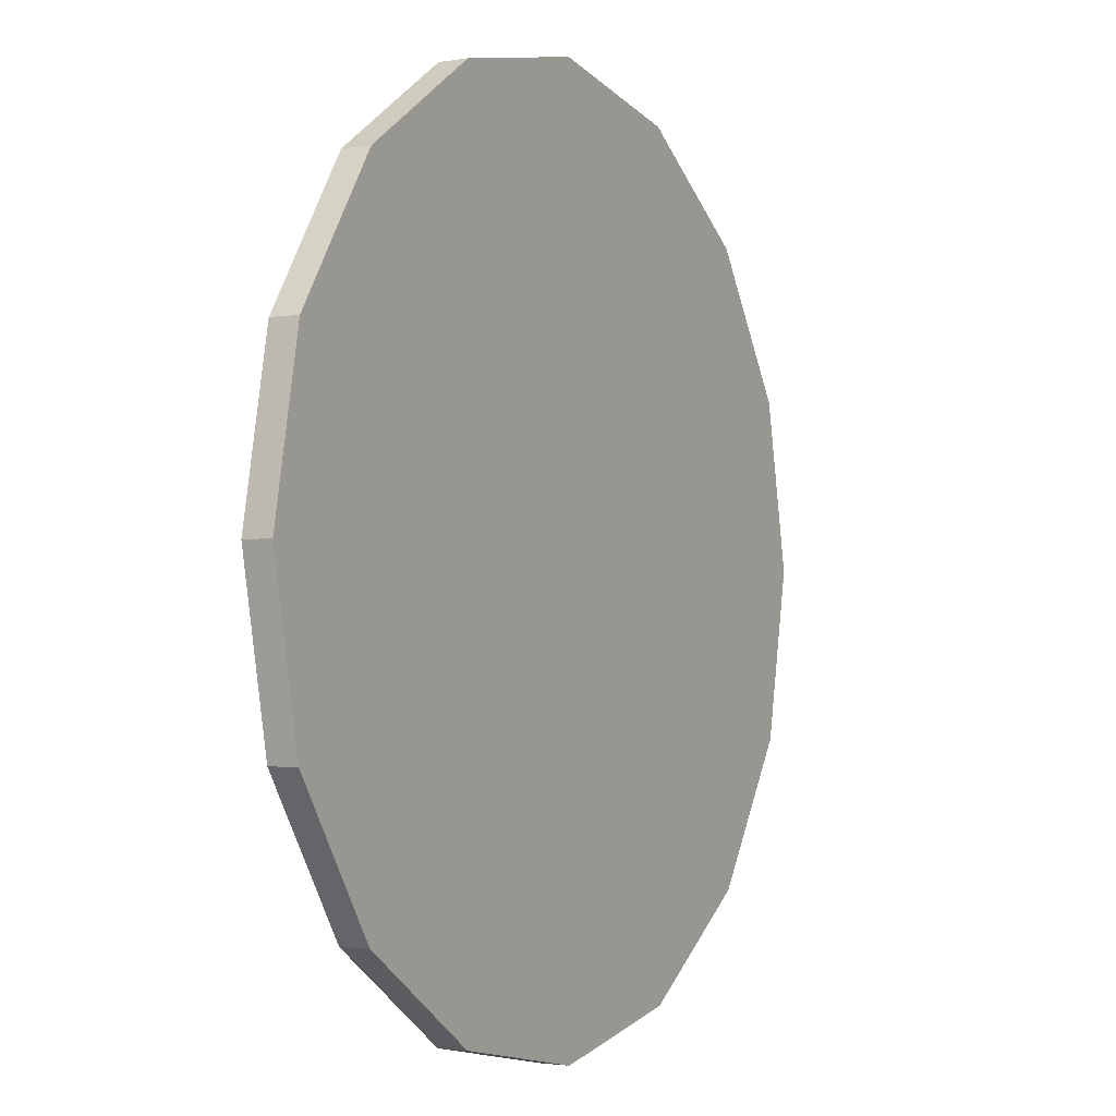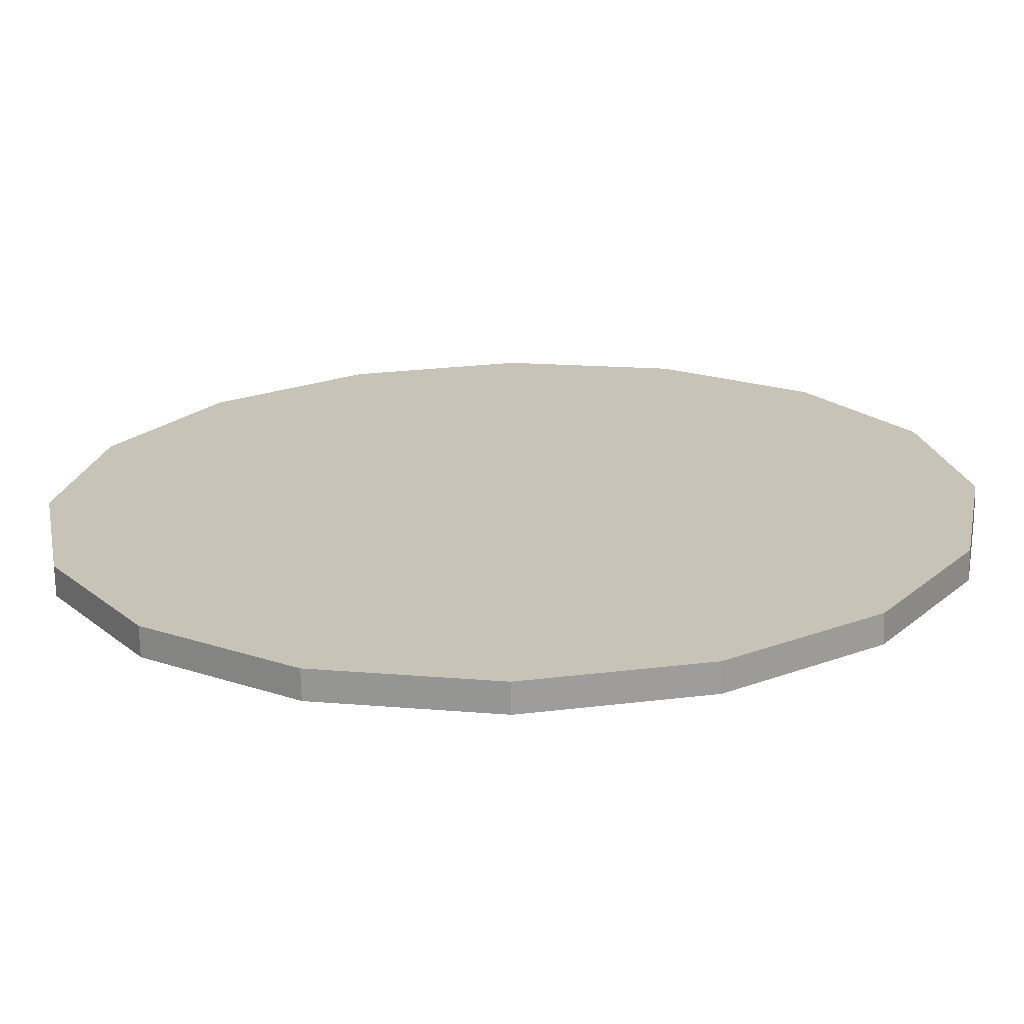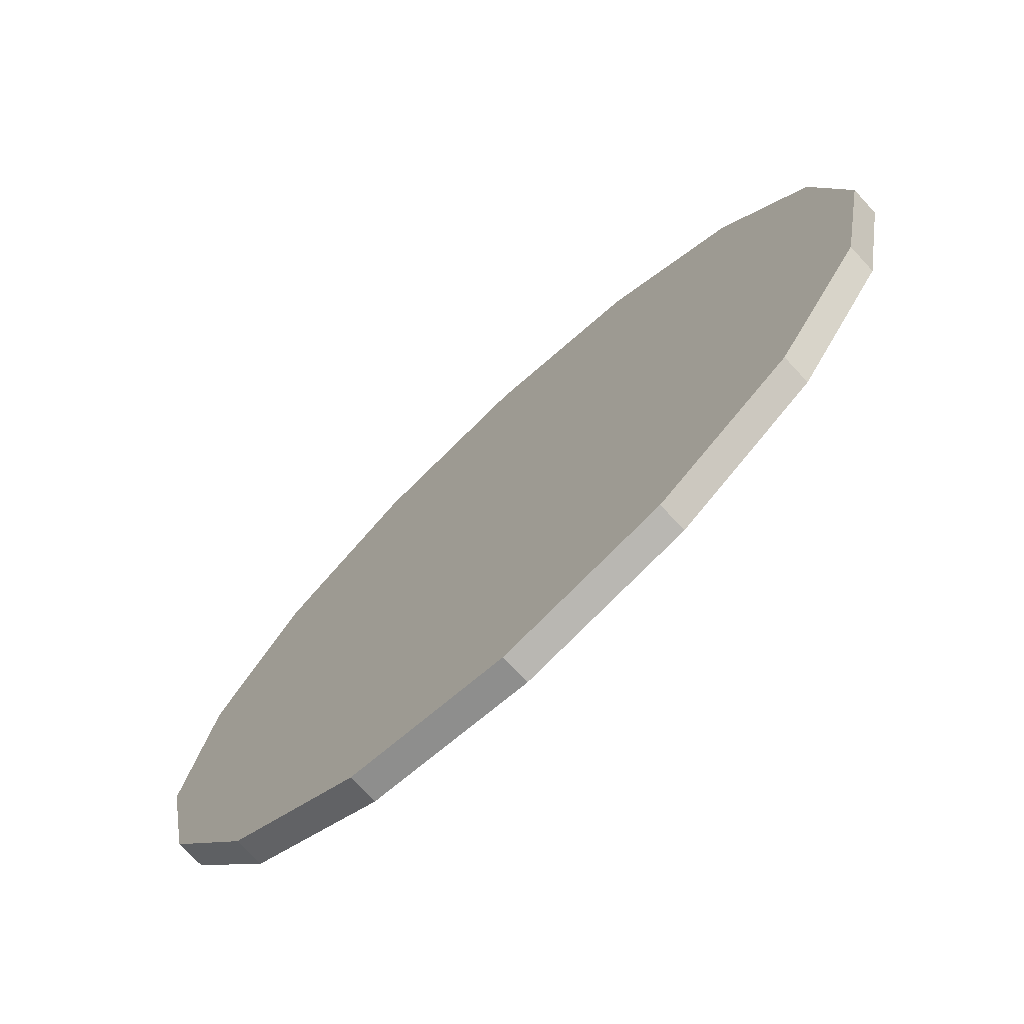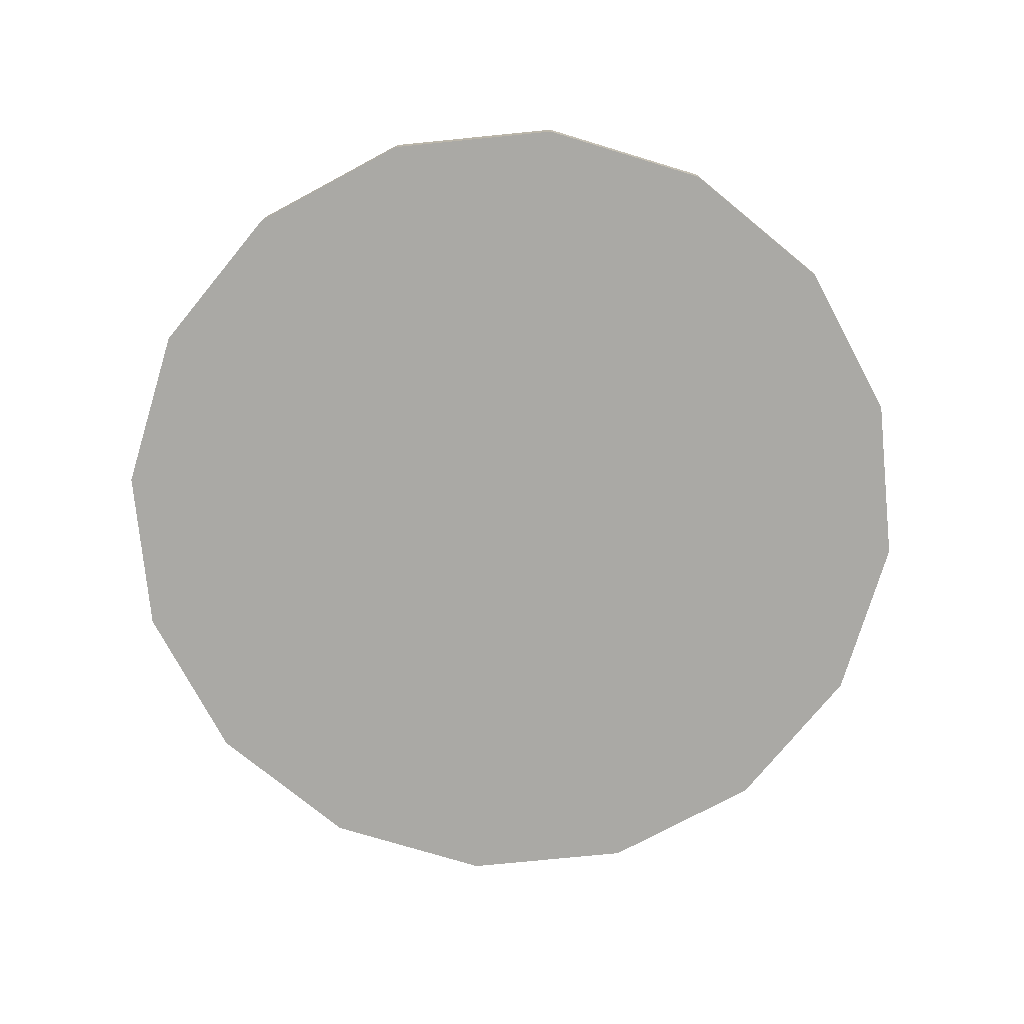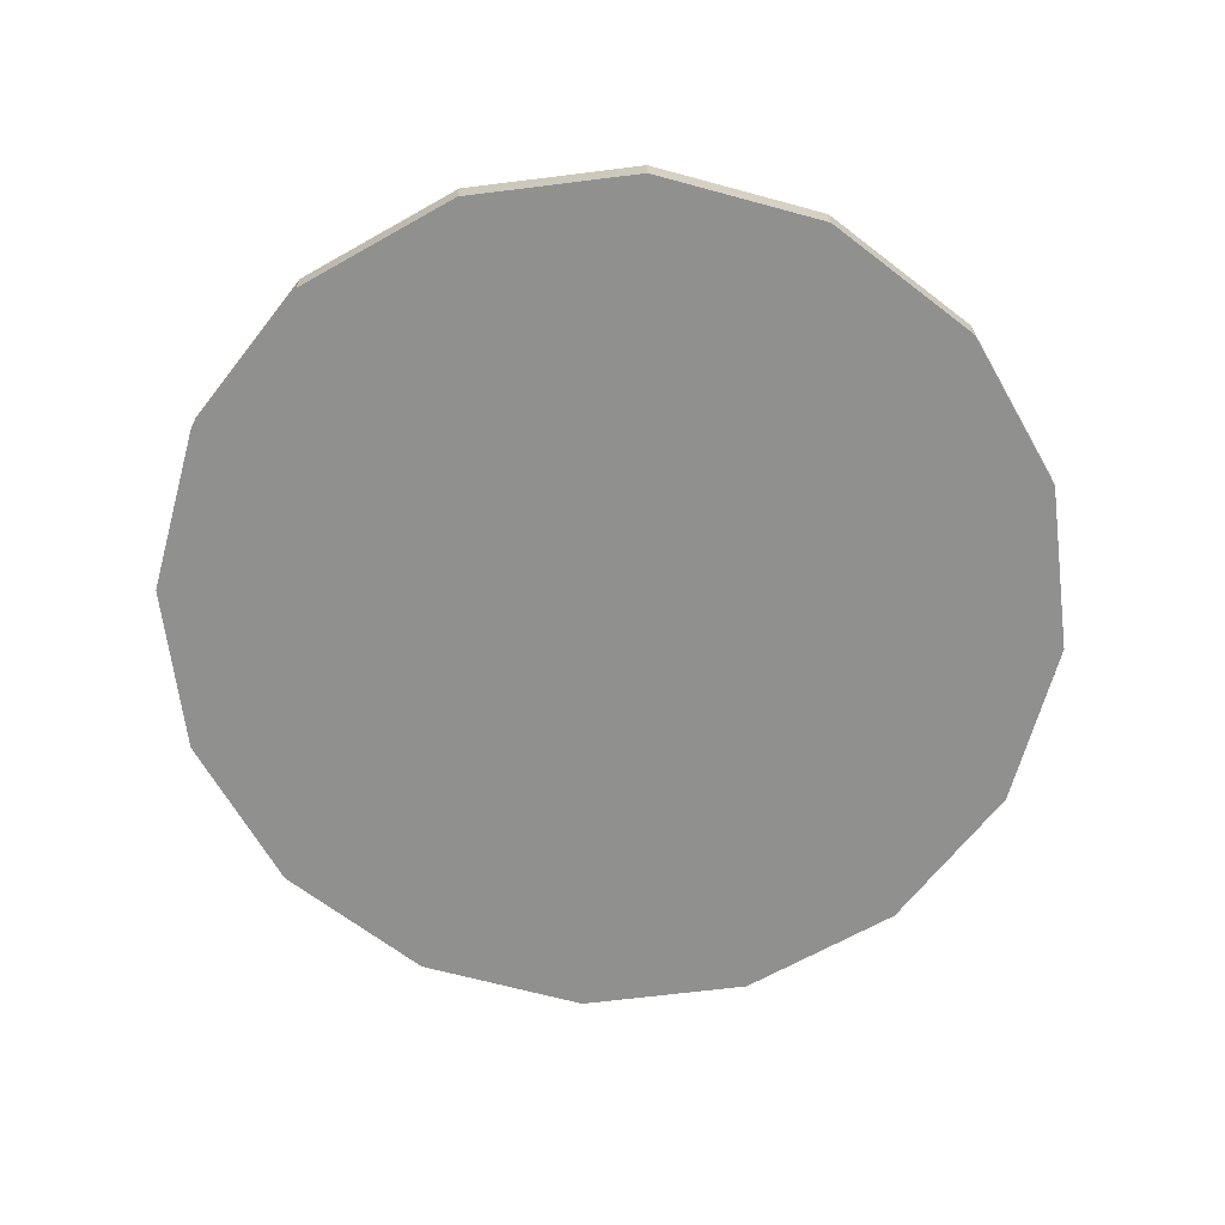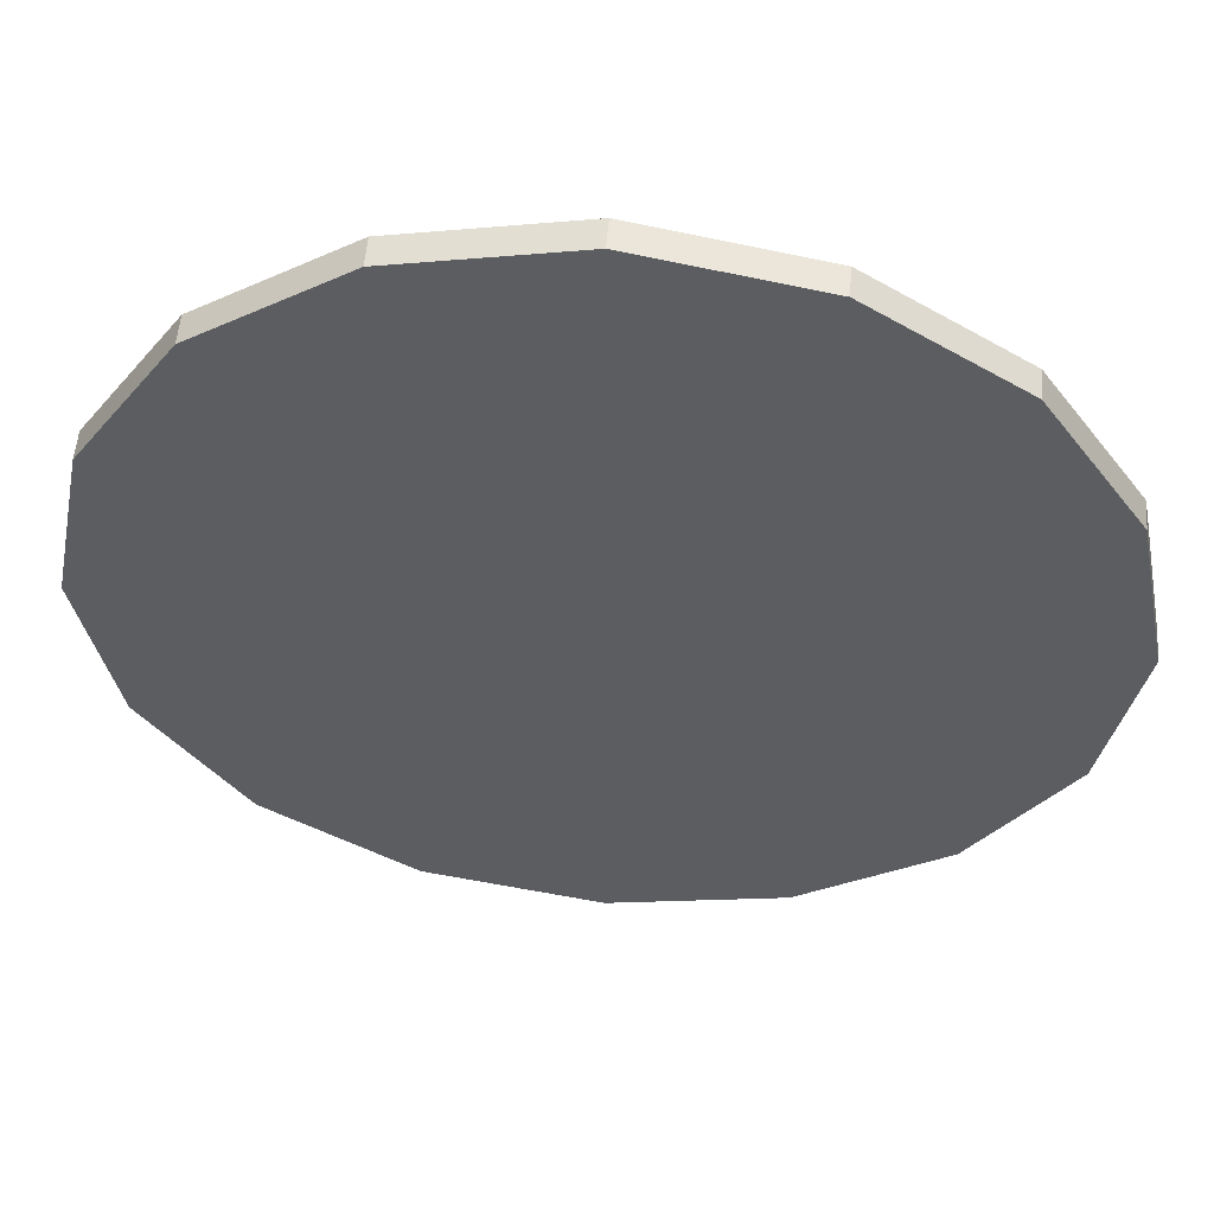
<metadata>
{"format":"obj","ext":"obj","renderer":"f3d","projection":"perspective","resolution":1024,"background":"white","views":[{"elev":-2.2,"azim":-60.2,"up":"+Y"},{"elev":-70.1,"azim":-178.9,"up":"+Y"},{"elev":-73.9,"azim":42.9,"up":"+Y"},{"elev":-75.4,"azim":-28.0,"up":"+Z"},{"elev":-65.6,"azim":-26.5,"up":"+Z"},{"elev":54.1,"azim":-175.3,"up":"+Y"}]}
</metadata>
<code>
o Cube.001_Cube.015
v -1.204 3.218 -0.04464
v -1.663 3.852 -0.04464
v -1.89 4.604 -0.04464
v -2.074 5.9 -0.04464
v -0 2.725 -0.04464
v 1.059 2.89 -0.04464
v 1.89 4.604 -0.04464
v 2.074 5.9 -0.04464
v 0 5.635 -0.04464
v -0 4.147 -0.04464
v -1.059 2.89 -0.04464
v 1.663 3.852 -0.04464
v 1.204 3.218 -0.04464
v -0.5296 2.731 -0.04464
v 0.5296 2.731 -0.04464
v -1.827 5.292 -0.06085
v -1.856 5.451 -0.06085
v -1.856 5.451 -0.2087
v -1.827 5.292 -0.2087
v -2.395 5.248 -0.06085
v -2.476 5.4 -0.06085
v -2.775 4.957 -0.06085
v -2.914 5.066 -0.06085
v -2.907 4.471 -0.06085
v -3.134 4.46 -0.06085
v -2.798 4.224 -0.06085
v -2.943 4.068 -0.06085
v -2.424 3.922 -0.06085
v -2.464 3.829 -0.06085
v -1.366 3.65 -0.06085
v -1.366 3.65 -0.2087
v -1.366 3.61 -0.06085
v -1.366 3.61 -0.2087
v 1.526 3.535 -0.04464
v -1.526 3.535 -0.04464
v -1.037 5.676 -0.04464
v 1.037 5.676 -0.04464
v -1.966 3.68 -0.06085
v -1.96 3.723 -0.06085
v -2.024 5.848 -0.05025
v 2.024 5.848 -0.05025
v 0 5.584 -0.05025
v -1.012 5.624 -0.05025
v 1.012 5.624 -0.05025
v -2.024 5.886 -0.05025
v 2.024 5.886 -0.05025
v 0 6 -0.05025
v -1.012 6 -0.05025
v 1.012 6 -0.05025
v -2.054 5.821 -0.07975
v 2.054 5.821 -0.07975
v 0 5.557 -0.07975
v -1.027 5.597 -0.07975
v 1.027 5.597 -0.07975
v -2.054 5.885 -0.07975
v 2.054 5.885 -0.07975
v 0 6.126 -0.07975
v -1.027 6.089 -0.07975
v 1.027 6.089 -0.07975
v -1.54 5.709 -0.07975
v -1.54 6.018 -0.07975
v 1.54 5.709 -0.07975
v 1.54 6.018 -0.07975
v -1.518 5.736 -0.05025
v -1.518 5.963 -0.05025
v 1.518 5.736 -0.05025
v 1.518 5.963 -0.05025
v -3.093 4.831 -0.06085
v -2.911 4.775 -0.06085
f 62 63 59 54
f 54 59 57 52
f 60 53 58 61
f 53 52 57 58
f 50 60 61 55
f 51 56 63 62
f 10 5 15 6
f 10 4 3
f 10 11 14 5
f 10 7 8
f 10 3 2
f 10 12 7
f 10 2 35
f 10 8 37
f 10 13 34
f 10 9 36
f 10 1 11
f 10 6 13
f 16 19 18 17
f 16 17 21 20
f 20 21 23 22
f 69 68 25 24
f 24 25 27 26
f 26 27 29 28
f 30 32 33 31
f 39 38 32 30
f 1 10 35
f 12 10 34
f 4 10 36
f 9 10 37
f 28 29 38 39
f 66 41 46 67
f 64 43 48 65
f 43 42 47 48
f 42 44 49 47
f 40 64 65 45
f 44 66 67 49
f 22 23 68 69
o Circle
v -0.3085 7.563 -0.08839
v -2.463 6.667 -0.08839
v -3.353 4.51 -0.08839
v -2.457 2.355 -0.08839
v -0.3 1.465 -0.08839
v 1.855 2.361 -0.08839
v 2.745 4.518 -0.08839
v 1.849 6.673 -0.08839
v -2.463 6.667 -0.2859
v -0.3085 7.563 -0.2859
v -3.353 4.51 -0.2859
v -2.457 2.355 -0.2859
v -0.3 1.465 -0.2859
v 1.855 2.361 -0.2859
v 2.745 4.518 -0.2859
v 1.849 6.673 -0.2859
v -1.475 7.329 -0.08839
v -1.475 7.329 -0.2859
v 0.8587 7.332 -0.08839
v 0.8587 7.332 -0.2859
v 2.511 5.685 -0.08839
v 2.511 5.685 -0.2859
v -3.123 5.677 -0.08839
v -3.123 5.677 -0.2859
v -3.12 3.343 -0.08839
v -3.12 3.343 -0.2859
v -1.467 1.695 -0.08839
v -1.467 1.695 -0.2859
v 0.8665 1.698 -0.08839
v 0.8665 1.698 -0.2859
v 2.514 3.351 -0.08839
v 2.514 3.351 -0.2859
v -0.3043 4.514 -0.08839
v -0.3043 4.514 -0.2859
f 94 73 102
f 91 84 103
f 98 74 82 99
f 94 72 80 95
f 86 70 79 87
f 88 77 85 89
f 100 75 83 101
f 96 73 81 97
f 92 71 78 93
f 90 76 84 91
f 71 86 87 78
f 70 88 89 79
f 77 90 91 85
f 72 92 93 80
f 73 94 95 81
f 74 96 97 82
f 75 98 99 83
f 76 100 101 84
f 101 83 103
f 77 88 102
f 70 86 102
f 90 77 102
f 100 76 102
f 71 92 102
f 86 71 102
f 96 74 102
f 72 94 102
f 73 96 102
f 92 72 102
f 74 98 102
f 88 70 102
f 98 75 102
f 75 100 102
f 76 90 102
f 99 82 103
f 80 93 103
f 97 81 103
f 82 97 103
f 78 87 103
f 95 80 103
f 87 79 103
f 84 101 103
f 85 91 103
f 93 78 103
f 89 85 103
f 81 95 103
f 79 89 103
f 83 99 103

</code>
